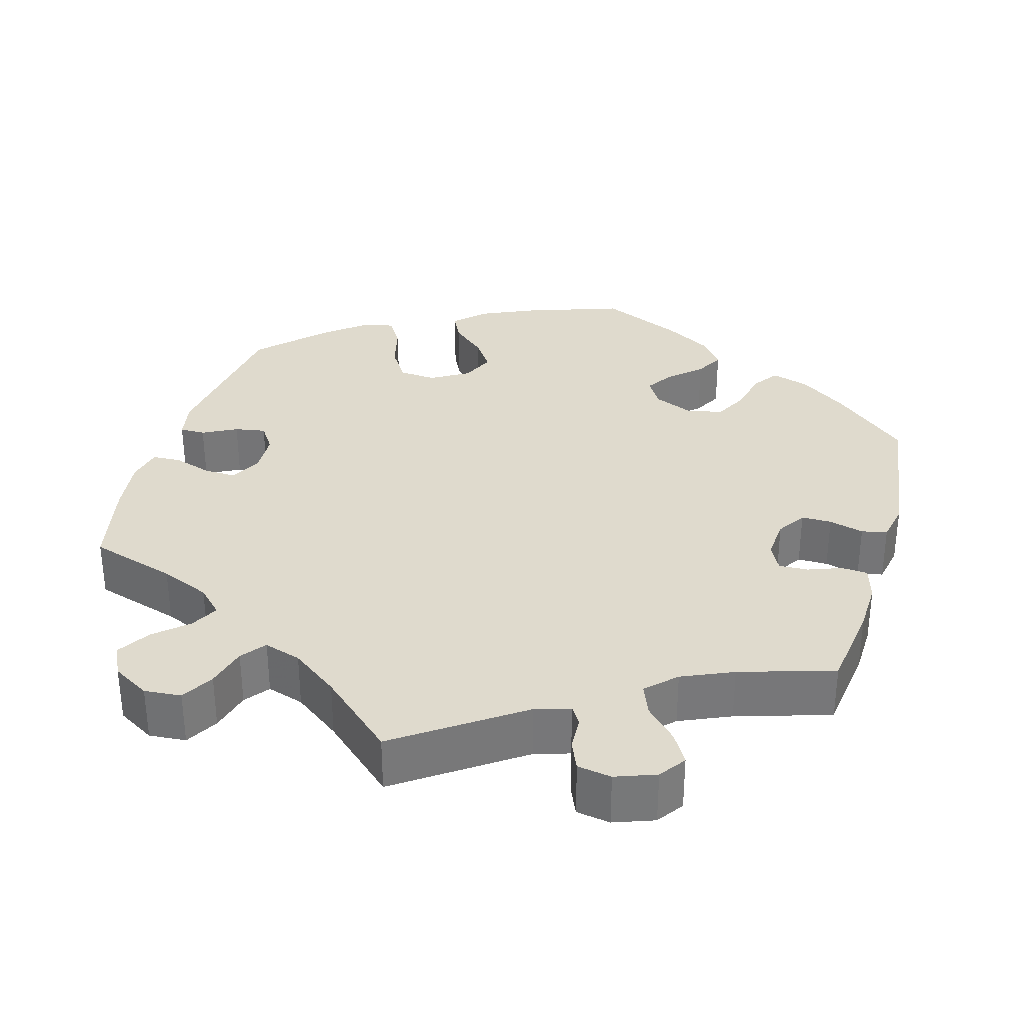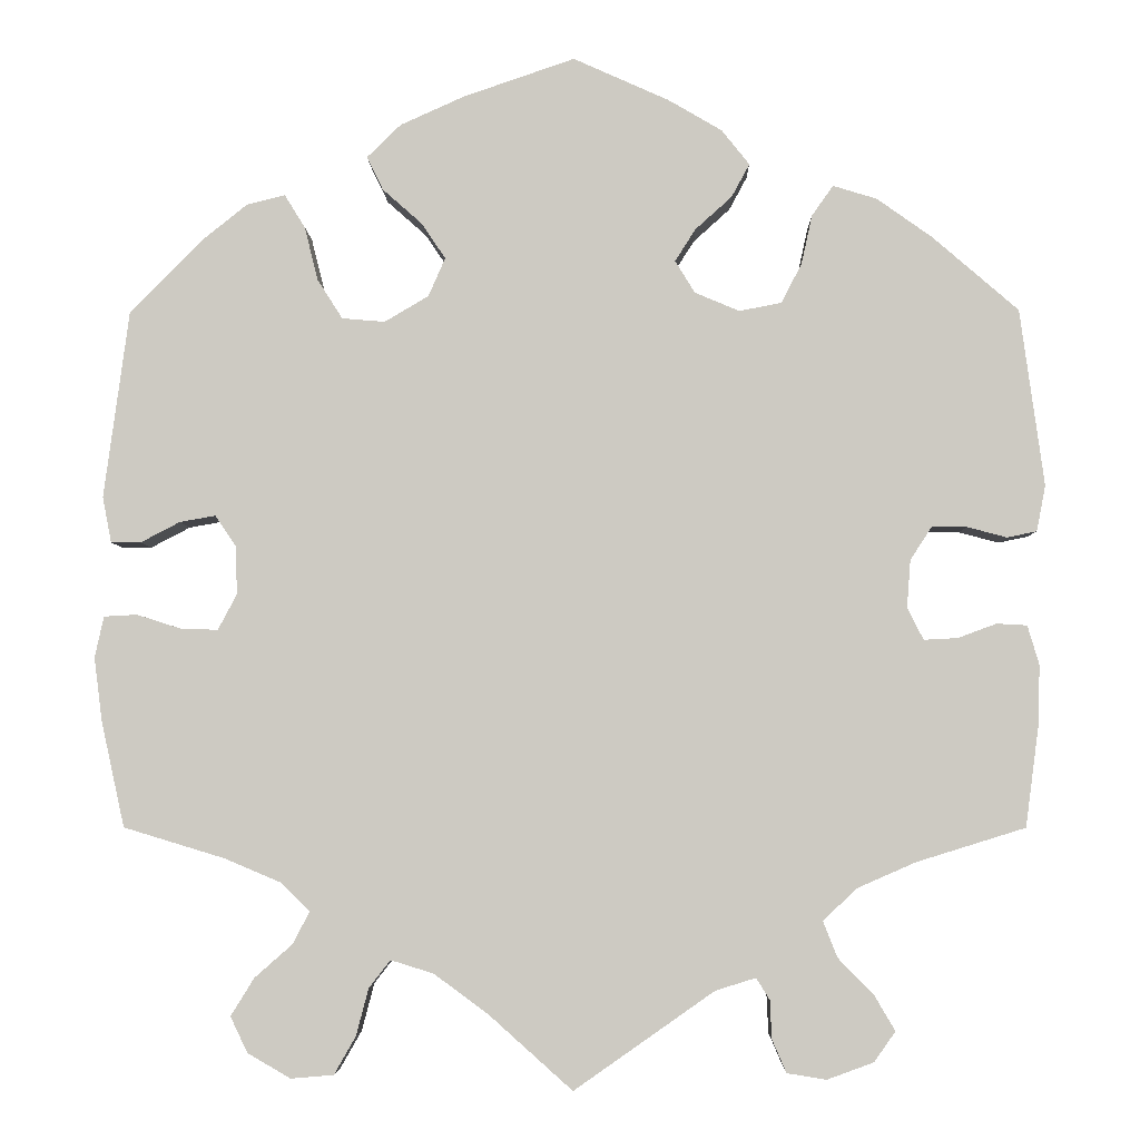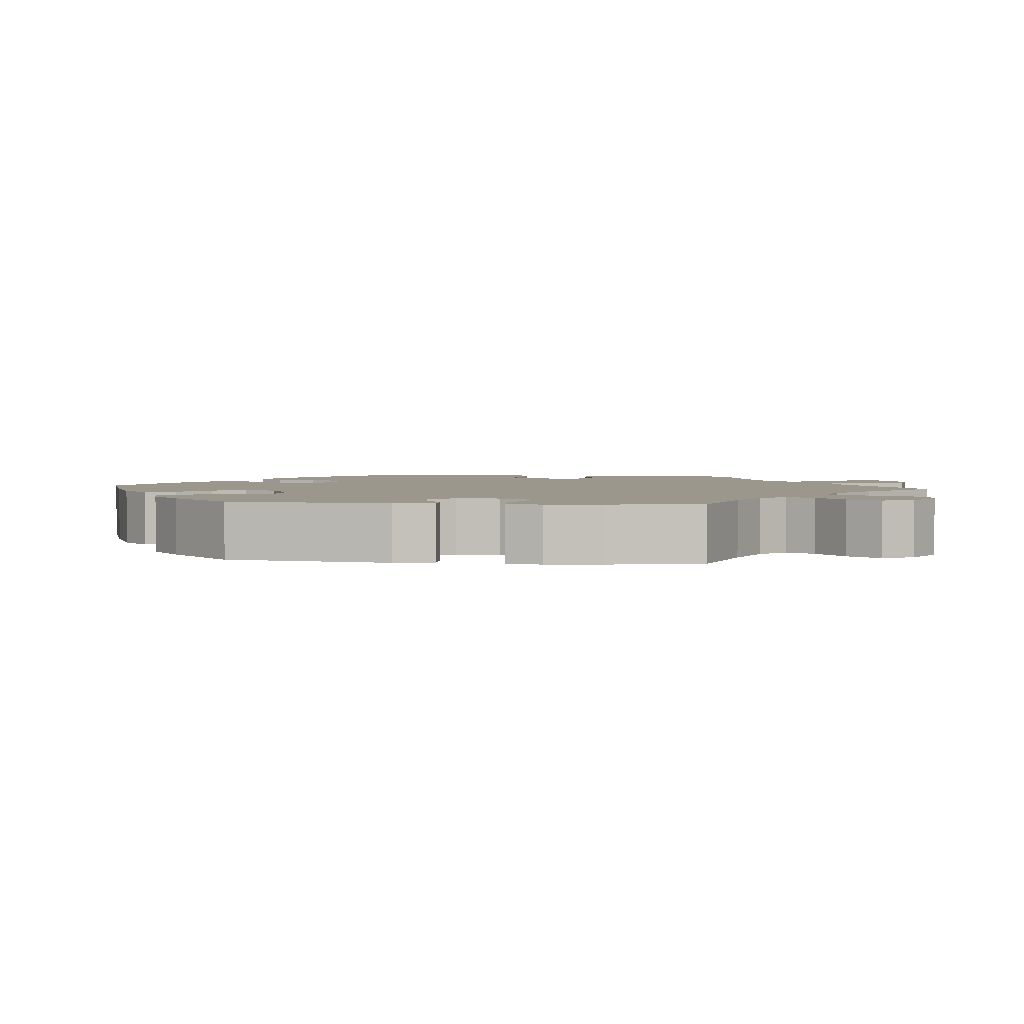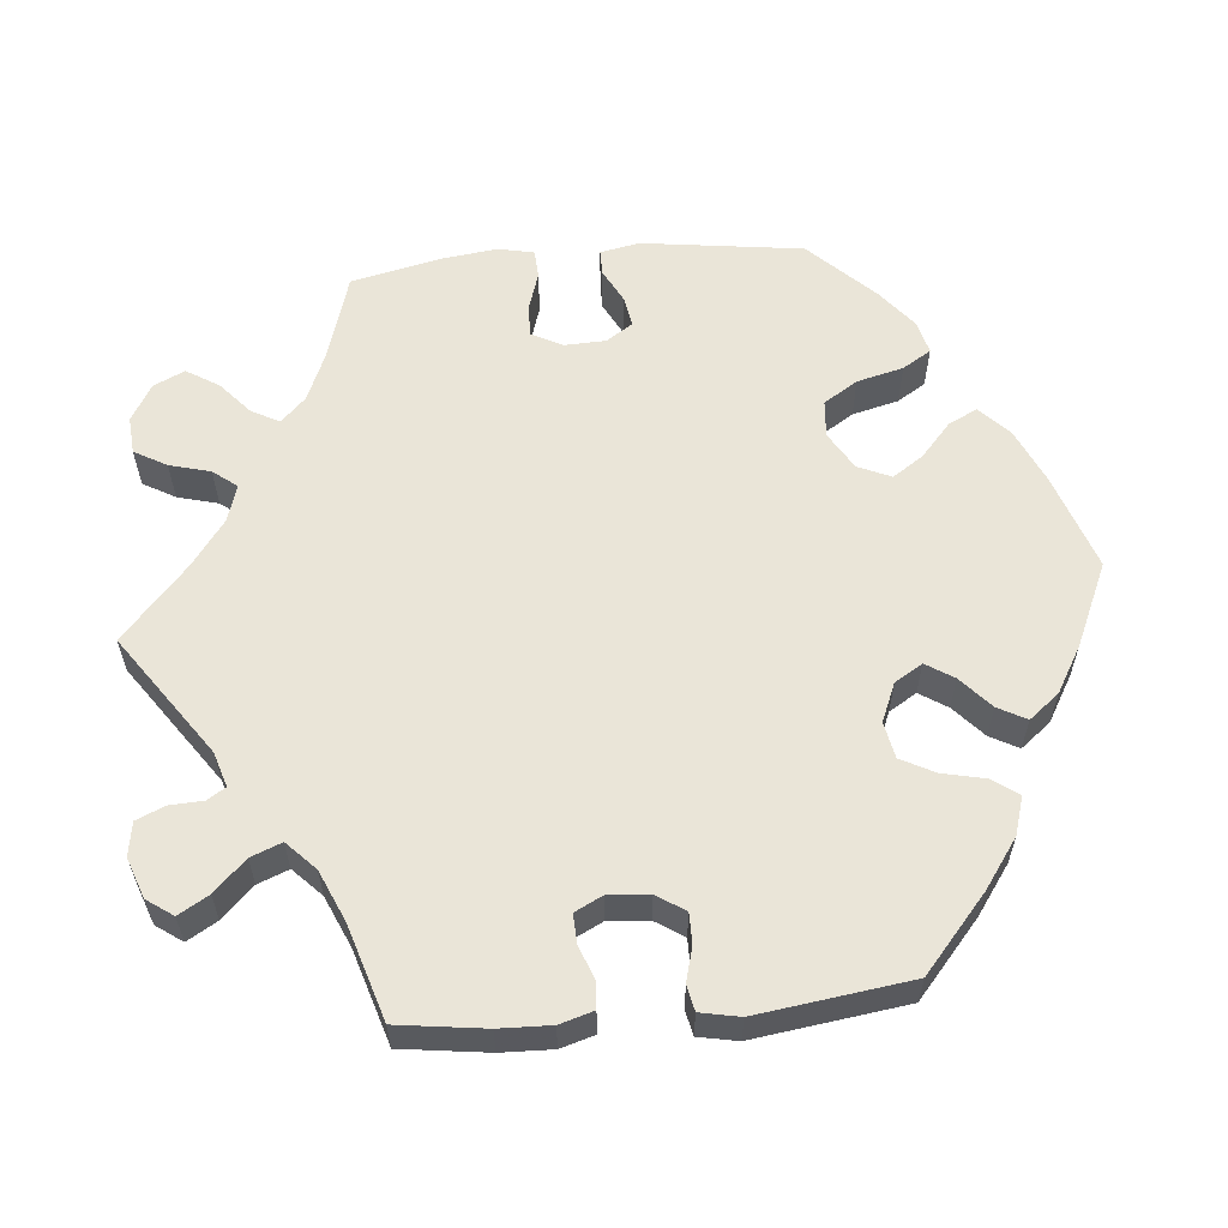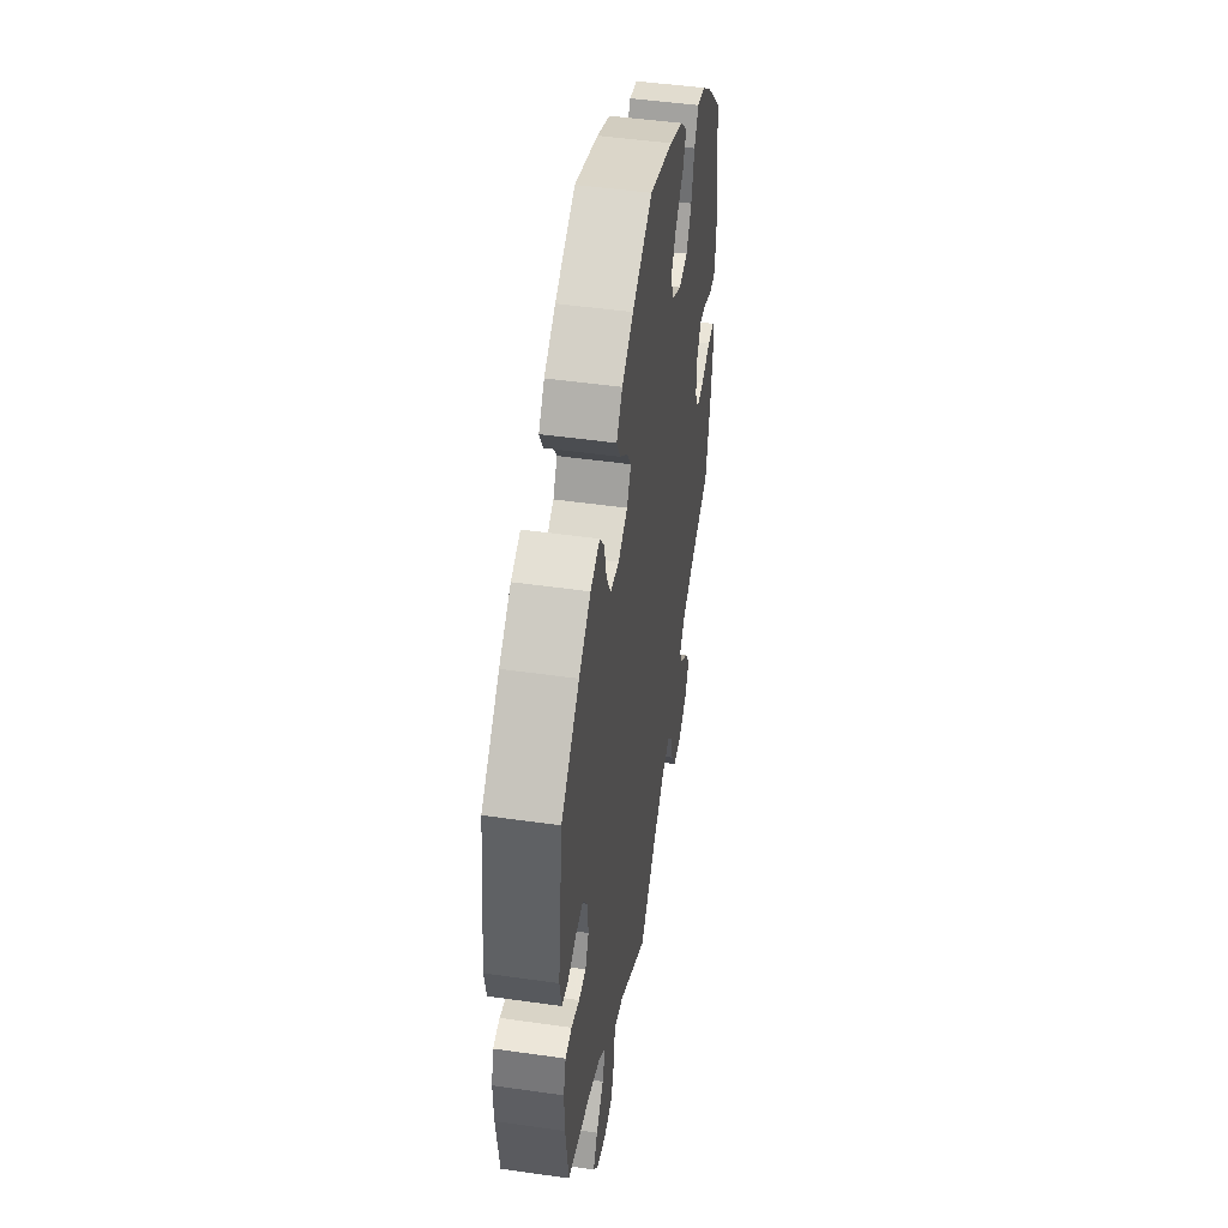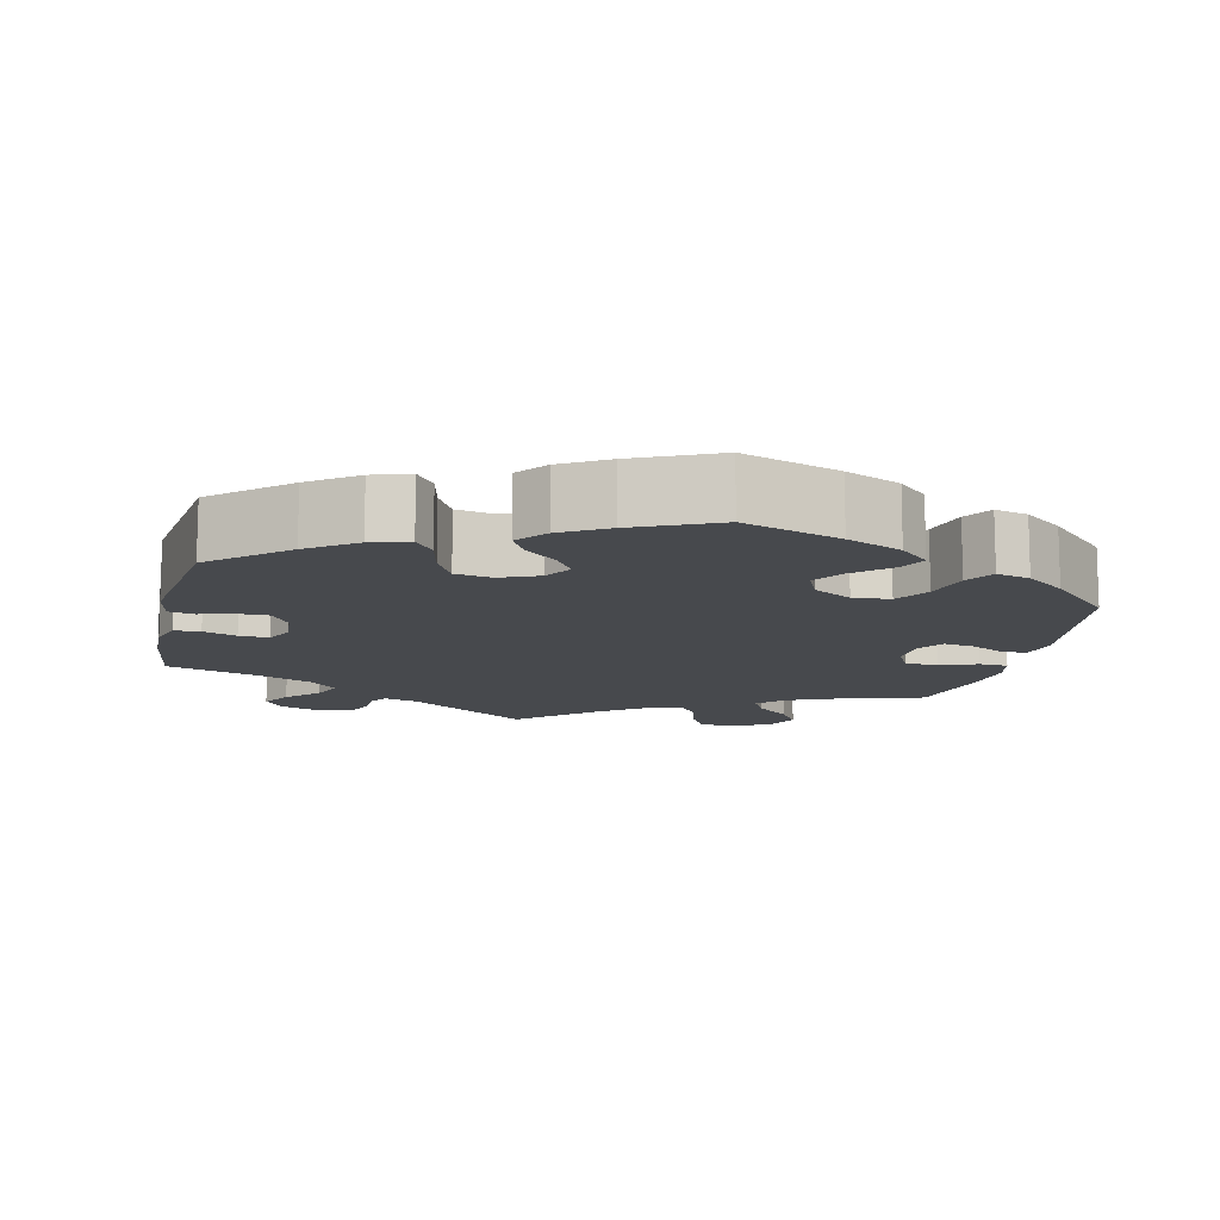
<metadata>
{"format":"obj","ext":"obj","renderer":"f3d","projection":"perspective","resolution":1024,"background":"white","views":[{"elev":32.9,"azim":-164.0,"up":"+Y"},{"elev":-4.2,"azim":-178.9,"up":"+Z"},{"elev":2.8,"azim":96.8,"up":"+Y"},{"elev":59.2,"azim":-95.2,"up":"+Y"},{"elev":48.1,"azim":-80.9,"up":"+Z"},{"elev":-12.2,"azim":-12.7,"up":"+Y"}]}
</metadata>
<code>
v 0.388 0.07 -0.323
v 0.324 0.07 -0.35
v 0.292 0.07 -0.382
v 0.311 0.07 -0.418
v 0.353 0.07 -0.455
v 0.379 0.07 -0.497
v 0.36 0.07 -0.537
v 0.312 0.07 -0.565
v 0.264 0.07 -0.561
v 0.24 0.07 -0.519
v 0.226 0.07 -0.466
v 0.202 0.07 -0.435
v 0.154 0.07 -0.45
v 0.094 0.07 -0.494
v 0 0.07 -0.578
v -0.157 0.07 -0.468
v -0.202 0.07 -0.454
v -0.217 0.07 -0.478
v -0.219 0.07 -0.521
v -0.235 0.07 -0.558
v -0.279 0.07 -0.565
v -0.331 0.07 -0.546
v -0.355 0.07 -0.512
v -0.332 0.07 -0.473
v -0.292 0.07 -0.432
v -0.276 0.07 -0.392
v -0.313 0.07 -0.356
v -0.379 0.07 -0.327
v -0.501 0.07 -0.289
v -0.516 0.07 -0.176
v -0.518 0.07 -0.109
v -0.505 0.07 -0.065
v -0.471 0.07 -0.063
v -0.428 0.07 -0.079
v -0.39 0.07 -0.081
v -0.372 0.07 -0.045
v -0.376 0.07 0.008
v -0.4 0.07 0.045
v -0.439 0.07 0.045
v -0.484 0.07 0.033
v -0.517 0.07 0.04
v -0.527 0.07 0.091
v -0.5 0.07 0.289
v -0.404 0.07 0.372
v -0.342 0.07 0.416
v -0.293 0.07 0.431
v -0.269 0.07 0.397
v -0.257 0.07 0.342
v -0.234 0.07 0.298
v -0.187 0.07 0.289
v -0.137 0.07 0.31
v -0.115 0.07 0.346
v -0.138 0.07 0.382
v -0.179 0.07 0.419
v -0.199 0.07 0.456
v -0.168 0.07 0.495
v -0.108 0.07 0.53
v -0.001 0.07 0.578
v 0.124 0.07 0.535
v 0.195 0.07 0.503
v 0.233 0.07 0.466
v 0.215 0.07 0.429
v 0.171 0.07 0.39
v 0.144 0.07 0.35
v 0.163 0.07 0.307
v 0.212 0.07 0.278
v 0.26 0.07 0.282
v 0.288 0.07 0.326
v 0.303 0.07 0.386
v 0.326 0.07 0.423
v 0.369 0.07 0.412
v 0.42 0.07 0.371
v 0.5 0.07 0.289
v 0.528 0.07 0.08
v 0.518 0.07 0.029
v 0.485 0.07 0.029
v 0.441 0.07 0.052
v 0.401 0.07 0.059
v 0.378 0.07 0.025
v 0.376 0.07 -0.029
v 0.397 0.07 -0.069
v 0.438 0.07 -0.068
v 0.488 0.07 -0.052
v 0.525 0.07 -0.054
v 0.535 0.07 -0.1
v 0.526 0.07 -0.171
v 0.5 0.07 -0.289
v 0.388 0 -0.323
v 0.324 0 -0.35
v 0.292 0 -0.382
v 0.311 0 -0.418
v 0.353 0 -0.455
v 0.379 0 -0.497
v 0.36 0 -0.537
v 0.312 0 -0.565
v 0.264 0 -0.561
v 0.24 0 -0.519
v 0.226 0 -0.466
v 0.202 0 -0.435
v 0.154 0 -0.45
v 0.094 0 -0.494
v 0 0 -0.578
v -0.157 0 -0.468
v -0.202 0 -0.454
v -0.217 0 -0.478
v -0.219 0 -0.521
v -0.235 0 -0.558
v -0.279 0 -0.565
v -0.331 0 -0.546
v -0.355 0 -0.512
v -0.332 0 -0.473
v -0.292 0 -0.432
v -0.276 0 -0.392
v -0.313 0 -0.356
v -0.379 0 -0.327
v -0.501 0 -0.289
v -0.516 0 -0.176
v -0.518 0 -0.109
v -0.505 0 -0.065
v -0.471 0 -0.063
v -0.428 0 -0.079
v -0.39 0 -0.081
v -0.372 0 -0.045
v -0.376 0 0.008
v -0.4 0 0.045
v -0.439 0 0.045
v -0.484 0 0.033
v -0.517 0 0.04
v -0.527 0 0.091
v -0.5 0 0.289
v -0.404 0 0.372
v -0.342 0 0.416
v -0.293 0 0.431
v -0.269 0 0.397
v -0.257 0 0.342
v -0.234 0 0.298
v -0.187 0 0.289
v -0.137 0 0.31
v -0.115 0 0.346
v -0.138 0 0.382
v -0.179 0 0.419
v -0.199 0 0.456
v -0.168 0 0.495
v -0.108 0 0.53
v -0.001 0 0.578
v 0.124 0 0.535
v 0.195 0 0.503
v 0.233 0 0.466
v 0.215 0 0.429
v 0.171 0 0.39
v 0.144 0 0.35
v 0.163 0 0.307
v 0.212 0 0.278
v 0.26 0 0.282
v 0.288 0 0.326
v 0.303 0 0.386
v 0.326 0 0.423
v 0.369 0 0.412
v 0.42 0 0.371
v 0.5 0 0.289
v 0.528 0 0.08
v 0.518 0 0.029
v 0.485 0 0.029
v 0.441 0 0.052
v 0.401 0 0.059
v 0.378 0 0.025
v 0.376 0 -0.029
v 0.397 0 -0.069
v 0.438 0 -0.068
v 0.488 0 -0.052
v 0.525 0 -0.054
v 0.535 0 -0.1
v 0.526 0 -0.171
v 0.5 0 -0.289
f 86 87 1
f 85 86 1 2
f 82 83 84 85
f 81 82 85 2
f 80 81 2 3
f 79 80 3
f 74 75 76 77
f 74 77 78
f 73 74 78
f 72 73 78 79
f 68 69 70 71
f 67 68 71 72
f 60 61 62 63
f 60 63 64
f 59 60 64
f 58 59 64
f 57 58 64 65
f 53 54 55 56
f 52 53 56 57
f 45 46 47 48
f 45 48 49
f 44 45 49
f 43 44 49
f 42 43 49 50
f 39 40 41 42
f 38 39 42 50
f 31 32 33 34
f 31 34 35
f 28 29 30 31
f 27 28 31 35
f 26 27 35 36
f 22 23 24 25
f 22 25 26
f 21 22 26
f 18 19 20 21
f 17 18 21 26
f 16 17 26 36
f 14 15 16 36
f 8 9 10 11
f 8 11 12
f 7 8 12
f 4 5 6 7
f 3 4 7 12
f 67 72 79 3
f 52 57 65
f 51 52 65 66
f 37 38 50 51
f 37 51 66
f 13 14 36 37
f 13 37 66 67
f 3 12 13 67
f 88 174 173
f 89 88 173 172
f 172 171 170 169
f 89 172 169 168
f 90 89 168 167
f 90 167 166
f 164 163 162 161
f 165 164 161
f 165 161 160
f 166 165 160 159
f 158 157 156 155
f 159 158 155 154
f 150 149 148 147
f 151 150 147
f 151 147 146
f 151 146 145
f 152 151 145 144
f 143 142 141 140
f 144 143 140 139
f 135 134 133 132
f 136 135 132
f 136 132 131
f 136 131 130
f 137 136 130 129
f 129 128 127 126
f 137 129 126 125
f 121 120 119 118
f 122 121 118
f 118 117 116 115
f 122 118 115 114
f 123 122 114 113
f 112 111 110 109
f 113 112 109
f 113 109 108
f 108 107 106 105
f 113 108 105 104
f 123 113 104 103
f 123 103 102 101
f 98 97 96 95
f 99 98 95
f 99 95 94
f 94 93 92 91
f 99 94 91 90
f 90 166 159 154
f 152 144 139
f 153 152 139 138
f 138 137 125 124
f 153 138 124
f 124 123 101 100
f 154 153 124 100
f 154 100 99 90
f 1 88 89 2
f 2 89 90 3
f 3 90 91 4
f 4 91 92 5
f 5 92 93 6
f 6 93 94 7
f 7 94 95 8
f 8 95 96 9
f 9 96 97 10
f 10 97 98 11
f 11 98 99 12
f 12 99 100 13
f 13 100 101 14
f 14 101 102 15
f 15 102 103 16
f 16 103 104 17
f 17 104 105 18
f 18 105 106 19
f 19 106 107 20
f 20 107 108 21
f 21 108 109 22
f 22 109 110 23
f 23 110 111 24
f 24 111 112 25
f 25 112 113 26
f 26 113 114 27
f 27 114 115 28
f 28 115 116 29
f 29 116 117 30
f 30 117 118 31
f 31 118 119 32
f 32 119 120 33
f 33 120 121 34
f 34 121 122 35
f 35 122 123 36
f 36 123 124 37
f 37 124 125 38
f 38 125 126 39
f 39 126 127 40
f 40 127 128 41
f 41 128 129 42
f 42 129 130 43
f 43 130 131 44
f 44 131 132 45
f 45 132 133 46
f 46 133 134 47
f 47 134 135 48
f 48 135 136 49
f 49 136 137 50
f 50 137 138 51
f 51 138 139 52
f 52 139 140 53
f 53 140 141 54
f 54 141 142 55
f 55 142 143 56
f 56 143 144 57
f 57 144 145 58
f 58 145 146 59
f 59 146 147 60
f 60 147 148 61
f 61 148 149 62
f 62 149 150 63
f 63 150 151 64
f 64 151 152 65
f 65 152 153 66
f 66 153 154 67
f 67 154 155 68
f 68 155 156 69
f 69 156 157 70
f 70 157 158 71
f 71 158 159 72
f 72 159 160 73
f 73 160 161 74
f 74 161 162 75
f 75 162 163 76
f 76 163 164 77
f 77 164 165 78
f 78 165 166 79
f 79 166 167 80
f 80 167 168 81
f 81 168 169 82
f 82 169 170 83
f 83 170 171 84
f 84 171 172 85
f 85 172 173 86
f 86 173 174 87
f 87 174 88 1

</code>
